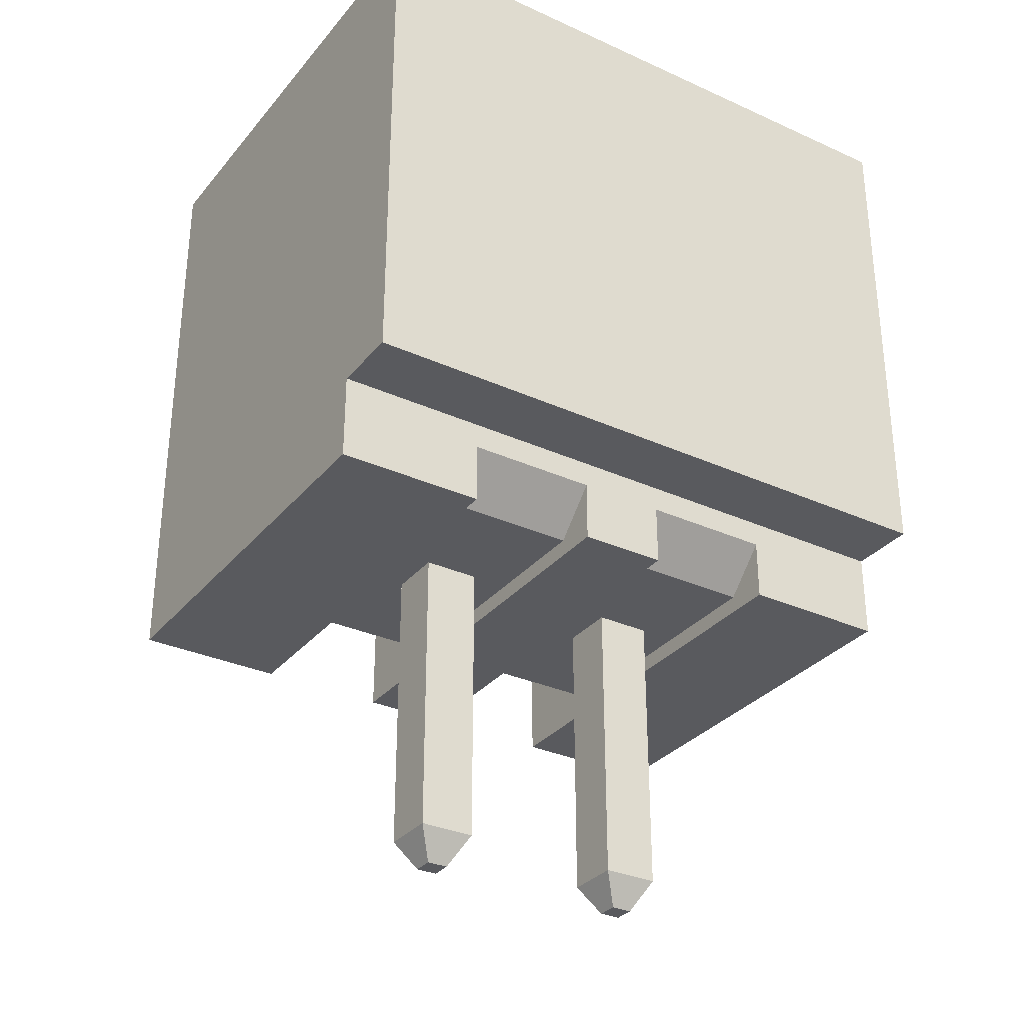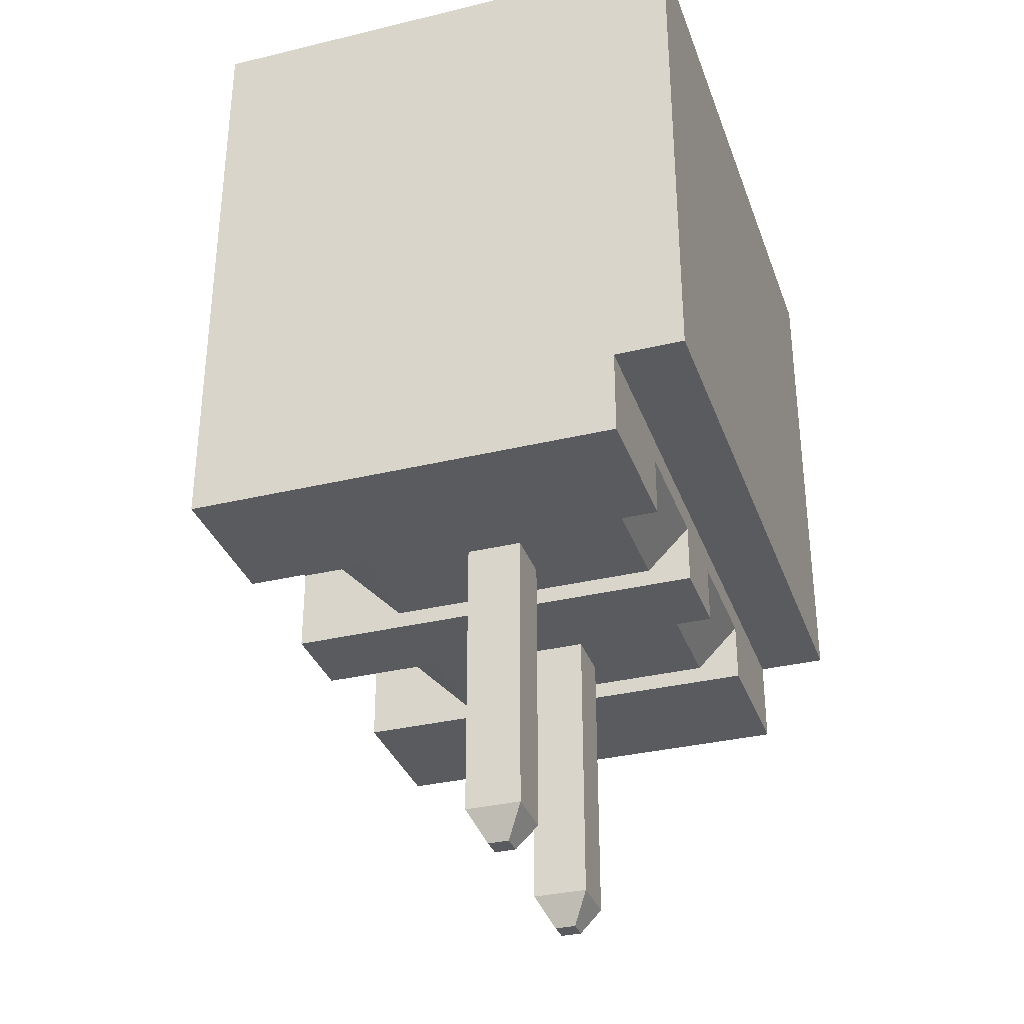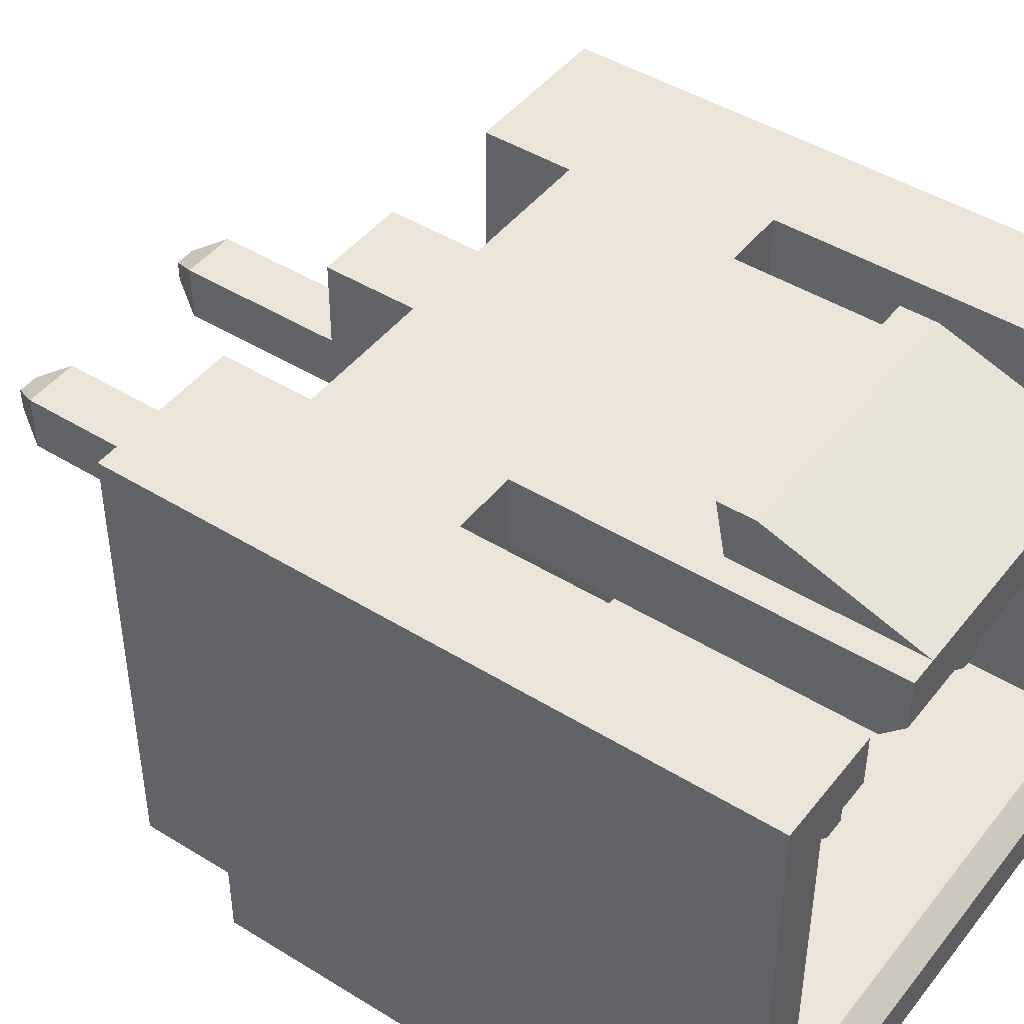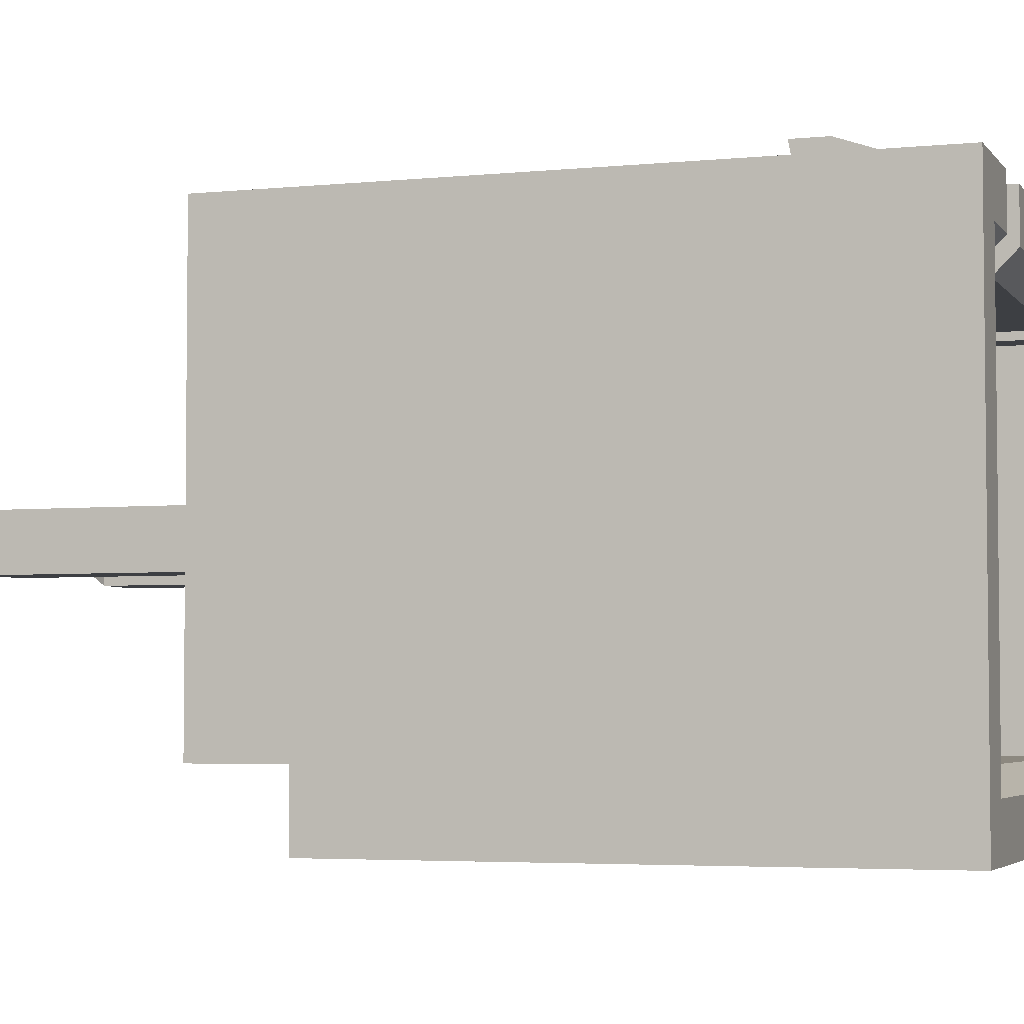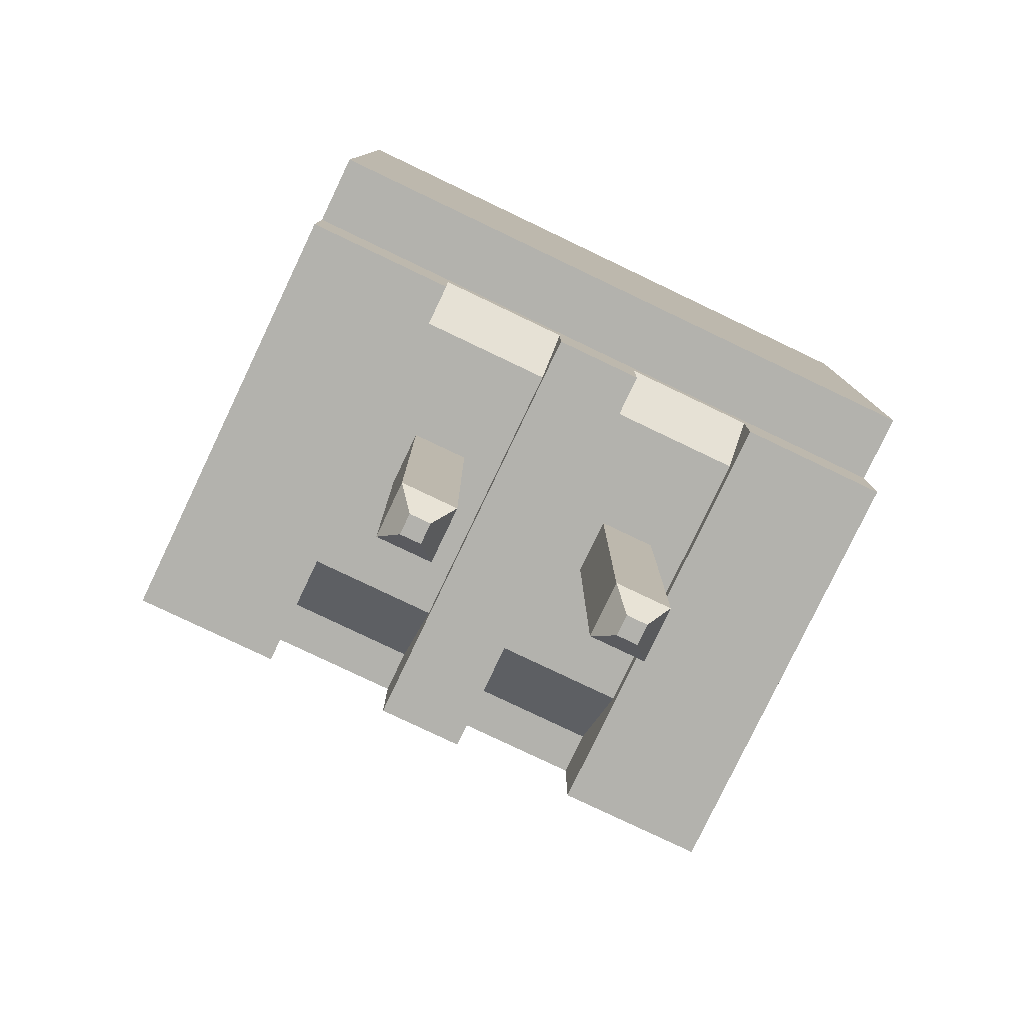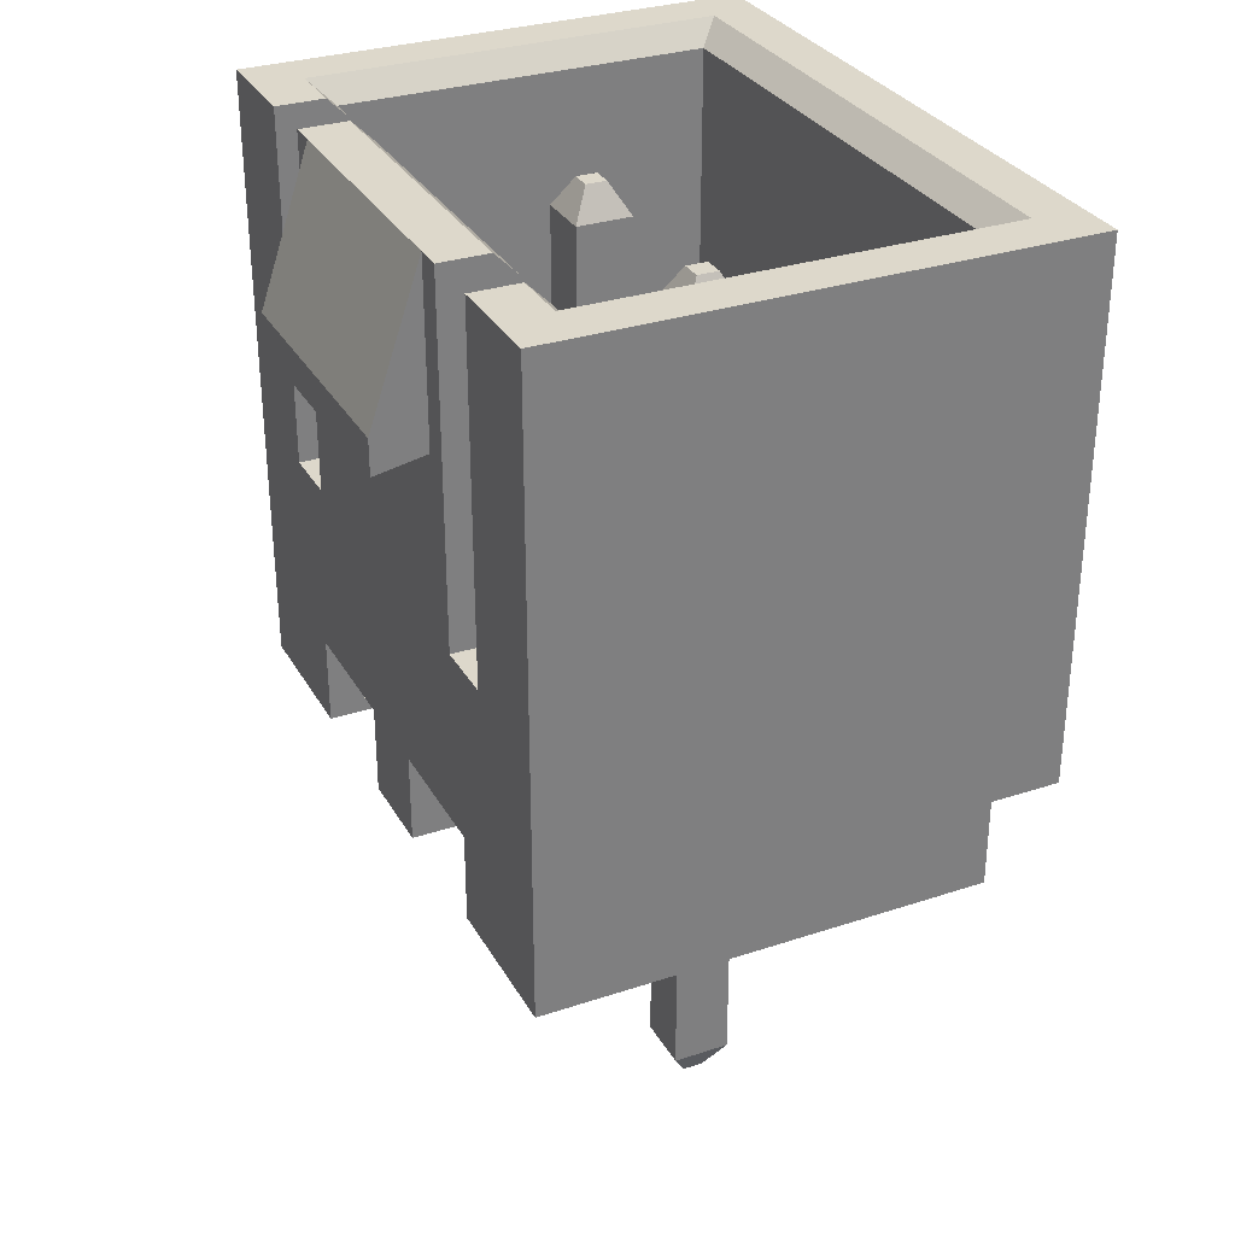
<metadata>
{"format":"obj","ext":"obj","renderer":"f3d","projection":"perspective","resolution":1024,"background":"white","views":[{"elev":-31.8,"azim":147.4,"up":"+Y"},{"elev":-33.5,"azim":108.2,"up":"+Y"},{"elev":45.2,"azim":125.6,"up":"+Z"},{"elev":-4.0,"azim":108.9,"up":"+Z"},{"elev":-79.4,"azim":154.5,"up":"+Y"},{"elev":31.2,"azim":64.8,"up":"+Y"}]}
</metadata>
<code>
o smh-smw-250-02_assembly_asm
v -0.006357 -0.004289 -0.004716
v -0.003436 -0.004289 -0.004716
v -0.006357 -0.004289 0.003875
v -0.003436 -0.004289 0.003875
v -0.000859 -0.004289 -0.004716
v 0.000859 -0.004289 -0.004716
v -0.000859 -0.004289 0.003875
v 0.000859 -0.004289 0.003875
v 0.003436 -0.004289 -0.004716
v 0.006357 -0.004289 -0.004716
v 0.003436 -0.004289 0.003875
v 0.006357 -0.004289 0.003875
v -0.003436 -0.002571 0.003015
v -0.003436 -0.002571 0.003875
v -0.003436 -0.003946 0.001641
v -0.003436 -0.003946 -0.003857
v -0.003436 -0.003087 -0.004716
v -0.004295 0.000865 0.003875
v -0.003093 0.000865 0.003875
v -0.000859 -0.002571 0.003875
v 0.000859 -0.002571 0.003875
v -0.006357 0.007738 0.003875
v 0.003436 -0.002571 0.003875
v 0.003093 0.000865 0.003875
v -0.002577 0.007738 0.003875
v -0.003093 0.007738 0.003875
v -0.002577 0.004302 0.003875
v 0.004295 0.000865 0.003875
v 0.002577 0.004302 0.003875
v 0.003093 0.007738 0.003875
v 0.002577 0.007738 0.003875
v 0.006357 0.007738 0.003875
v 0.004295 0.007738 0.003875
v -0.004295 0.007738 0.003875
v -0.002577 0.004792 0.004887
v -0.002577 0.004105 0.004887
v 0.002577 0.004792 0.004887
v -0.005412 0.007738 0.00293
v -0.004295 0.007738 0.00293
v -0.005412 0.007738 -0.005146
v -0.006357 0.007738 -0.006091
v 0.005412 0.007738 0.00293
v 0.004295 0.007738 0.00293
v 0.006357 0.007738 -0.006091
v 0.005412 0.007738 -0.005146
v -0.003093 0.007738 0.00293
v 0.003093 0.007738 0.00293
v -0.004983 0.007308 0.0025
v -0.004295 0.007308 0.0025
v -0.004295 0.000865 0.0025
v -0.003093 0.000865 0.0025
v -0.004983 -0.000853 0.0025
v 0.004983 -0.000853 0.0025
v 0.003093 0.000865 0.0025
v 0.004295 0.000865 0.0025
v -0.003093 0.007308 0.0025
v 0.003093 0.007308 0.0025
v 0.004295 0.007308 0.0025
v 0.004983 0.007308 0.0025
v 0.004983 0.007308 -0.004716
v 0.004983 -0.000853 -0.004716
v -0.001598 -0.000853 -0.000558
v -0.002698 -0.000853 -0.000558
v -0.004983 -0.000853 -0.004716
v -0.002698 -0.000853 -0.001658
v -0.001598 -0.000853 -0.001658
v 0.001598 -0.000853 -0.000558
v 0.001598 -0.000853 -0.001658
v 0.002698 -0.000853 -0.000558
v 0.002698 -0.000853 -0.001658
v -0.004983 0.007308 -0.004716
v -0.000859 -0.003946 -0.003857
v -0.001598 -0.003946 -0.001658
v -0.002698 -0.003946 -0.001658
v -0.002698 -0.003946 -0.000558
v -0.001598 -0.003946 -0.000558
v -0.000859 -0.003946 0.001641
v -0.000859 -0.002571 0.003015
v -0.000859 -0.003087 -0.004716
v 0.003436 -0.003087 -0.004716
v 0.006357 -0.002571 -0.004716
v 0.000859 -0.003087 -0.004716
v -0.006357 -0.002571 -0.004716
v 0.000859 -0.002571 0.003015
v 0.000859 -0.003946 0.001641
v 0.000859 -0.003946 -0.003857
v 0.003436 -0.002571 0.003015
v 0.003436 -0.003946 0.001641
v 0.003436 -0.003946 -0.003857
v 0.002698 -0.003946 -0.001658
v 0.001598 -0.003946 -0.001658
v 0.001598 -0.003946 -0.000558
v 0.002698 -0.003946 -0.000558
v 0.006357 -0.002571 -0.006091
v -0.006357 -0.002571 -0.006091
v 0.002577 0.004105 0.004887
v -0.002698 0.005762 -0.000558
v -0.002698 0.005762 -0.001658
v -0.002698 -0.009702 -0.000558
v -0.002698 -0.009702 -0.001658
v -0.002354 0.006363 -0.000902
v -0.002354 0.006363 -0.001314
v -0.001598 0.005762 -0.001658
v -0.001942 0.006363 -0.001314
v -0.001598 -0.009702 -0.001658
v -0.001598 0.005762 -0.000558
v -0.001598 -0.009702 -0.000558
v -0.001942 0.006363 -0.000902
v -0.002354 -0.0103 -0.000902
v -0.001942 -0.0103 -0.000902
v -0.001942 -0.0103 -0.001314
v -0.002354 -0.0103 -0.001314
v 0.001598 0.005762 -0.000558
v 0.001598 0.005762 -0.001658
v 0.001598 -0.009702 -0.000558
v 0.001598 -0.009702 -0.001658
v 0.001942 0.006363 -0.000902
v 0.001942 0.006363 -0.001314
v 0.002698 0.005762 -0.001658
v 0.002354 0.006363 -0.001314
v 0.002698 -0.009702 -0.001658
v 0.002698 0.005762 -0.000558
v 0.002698 -0.009702 -0.000558
v 0.002354 0.006363 -0.000902
v 0.001942 -0.0103 -0.000902
v 0.002354 -0.0103 -0.000902
v 0.002354 -0.0103 -0.001314
v 0.001942 -0.0103 -0.001314
f 1 2 3
f 3 2 4
f 5 6 7
f 7 6 8
f 9 10 11
f 11 10 12
f 13 14 4
f 13 4 15
f 2 16 15
f 2 15 4
f 17 16 2
f 14 3 4
f 18 3 14
f 19 14 20
f 19 18 14
f 21 7 8
f 21 20 7
f 22 3 18
f 12 23 11
f 24 21 23
f 24 19 20
f 24 20 21
f 25 26 27
f 28 23 12
f 28 24 23
f 29 19 24
f 29 27 19
f 30 31 29
f 32 28 12
f 24 30 29
f 33 28 32
f 18 34 22
f 26 19 27
f 35 27 36
f 35 25 27
f 37 31 25
f 37 25 35
f 34 38 22
f 39 38 34
f 40 41 22
f 40 22 38
f 42 43 33
f 32 42 33
f 44 45 42
f 44 42 32
f 44 41 40
f 44 40 45
f 46 26 25
f 47 31 30
f 47 25 31
f 47 46 25
f 48 39 49
f 38 39 48
f 50 49 18
f 39 34 49
f 49 34 18
f 50 51 52
f 52 48 50
f 48 49 50
f 51 53 52
f 54 53 51
f 54 55 53
f 56 57 51
f 51 57 54
f 58 59 55
f 55 59 53
f 46 57 56
f 46 47 57
f 46 56 26
f 26 56 19
f 19 56 51
f 51 18 19
f 51 50 18
f 55 24 28
f 55 54 24
f 54 57 24
f 47 30 57
f 57 30 24
f 43 58 33
f 33 58 28
f 28 58 55
f 43 59 58
f 43 42 59
f 60 42 45
f 60 59 42
f 59 60 53
f 53 60 61
f 62 63 52
f 64 63 65
f 64 52 63
f 66 64 65
f 53 67 62
f 53 62 52
f 68 66 62
f 68 62 67
f 69 67 53
f 61 70 69
f 61 68 70
f 61 64 66
f 61 66 68
f 61 69 53
f 71 48 64
f 64 48 52
f 40 48 71
f 40 38 48
f 71 45 40
f 71 60 45
f 60 71 61
f 61 71 64
f 72 73 16
f 16 73 74
f 75 15 74
f 74 15 16
f 76 77 75
f 75 77 15
f 72 77 73
f 73 77 76
f 15 78 13
f 77 78 15
f 13 20 14
f 78 20 13
f 20 78 7
f 7 78 77
f 72 5 77
f 77 5 7
f 72 79 5
f 9 80 10
f 10 80 81
f 6 79 82
f 5 79 6
f 2 1 17
f 1 83 17
f 83 81 17
f 17 81 79
f 79 81 82
f 82 81 80
f 84 21 8
f 84 8 85
f 6 86 85
f 6 85 8
f 82 86 6
f 84 23 21
f 87 23 84
f 23 87 11
f 11 87 88
f 89 9 88
f 88 9 11
f 89 80 9
f 80 89 82
f 82 89 86
f 89 90 86
f 86 90 91
f 92 85 91
f 91 85 86
f 93 88 92
f 92 88 85
f 89 88 90
f 90 88 93
f 85 87 84
f 88 87 85
f 81 12 10
f 32 12 81
f 44 81 94
f 44 32 81
f 83 95 81
f 81 95 94
f 3 83 1
f 41 95 83
f 22 83 3
f 22 41 83
f 41 94 95
f 41 44 94
f 79 72 17
f 17 72 16
f 29 37 96
f 31 37 29
f 29 36 27
f 29 96 36
f 96 35 36
f 96 37 35
f 97 98 63
f 63 98 65
f 99 74 100
f 75 74 99
f 98 101 102
f 98 97 101
f 102 103 98
f 102 104 103
f 103 65 98
f 103 66 65
f 73 105 100
f 73 100 74
f 103 62 66
f 103 106 62
f 73 107 105
f 73 76 107
f 104 106 103
f 104 108 106
f 108 102 101
f 108 104 102
f 97 108 101
f 97 106 108
f 62 106 97
f 62 97 63
f 107 75 99
f 107 76 75
f 109 107 99
f 109 110 107
f 111 109 112
f 111 110 109
f 105 110 111
f 105 107 110
f 100 111 112
f 100 105 111
f 112 99 100
f 112 109 99
f 113 114 67
f 67 114 68
f 115 91 116
f 92 91 115
f 114 117 118
f 114 113 117
f 118 119 114
f 118 120 119
f 119 68 114
f 119 70 68
f 90 121 116
f 90 116 91
f 119 69 70
f 119 122 69
f 90 123 121
f 90 93 123
f 120 122 119
f 120 124 122
f 124 118 117
f 124 120 118
f 113 124 117
f 113 122 124
f 69 122 113
f 69 113 67
f 123 92 115
f 123 93 92
f 125 123 115
f 125 126 123
f 127 125 128
f 127 126 125
f 121 126 127
f 121 123 126
f 116 127 128
f 116 121 127
f 128 115 116
f 128 125 115

</code>
